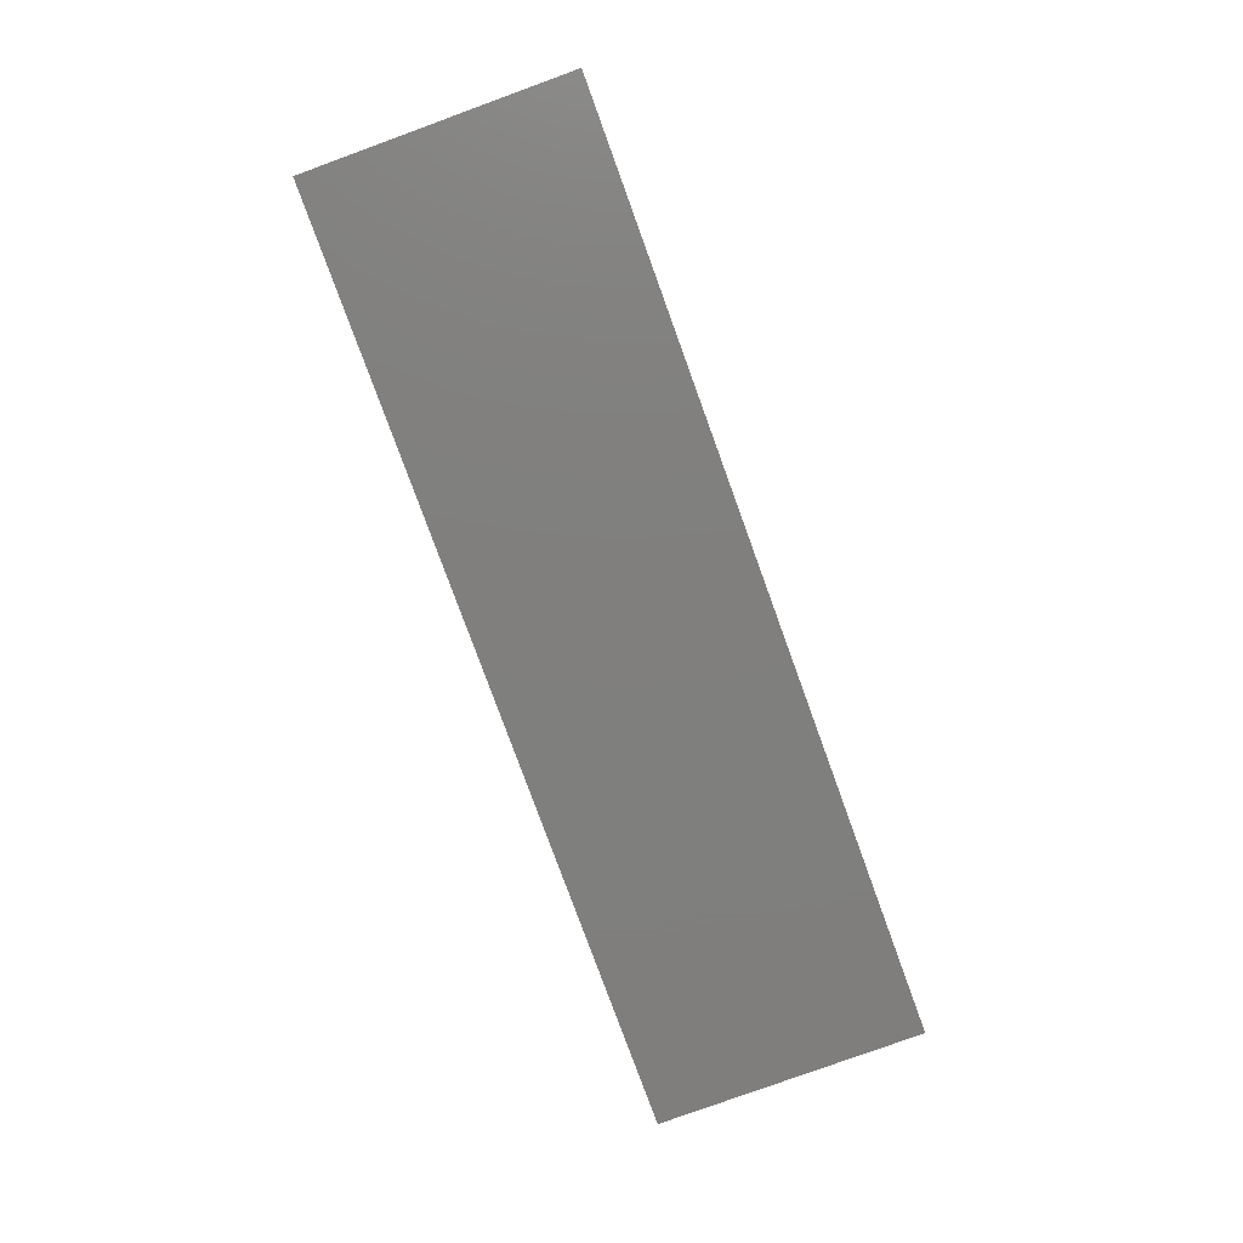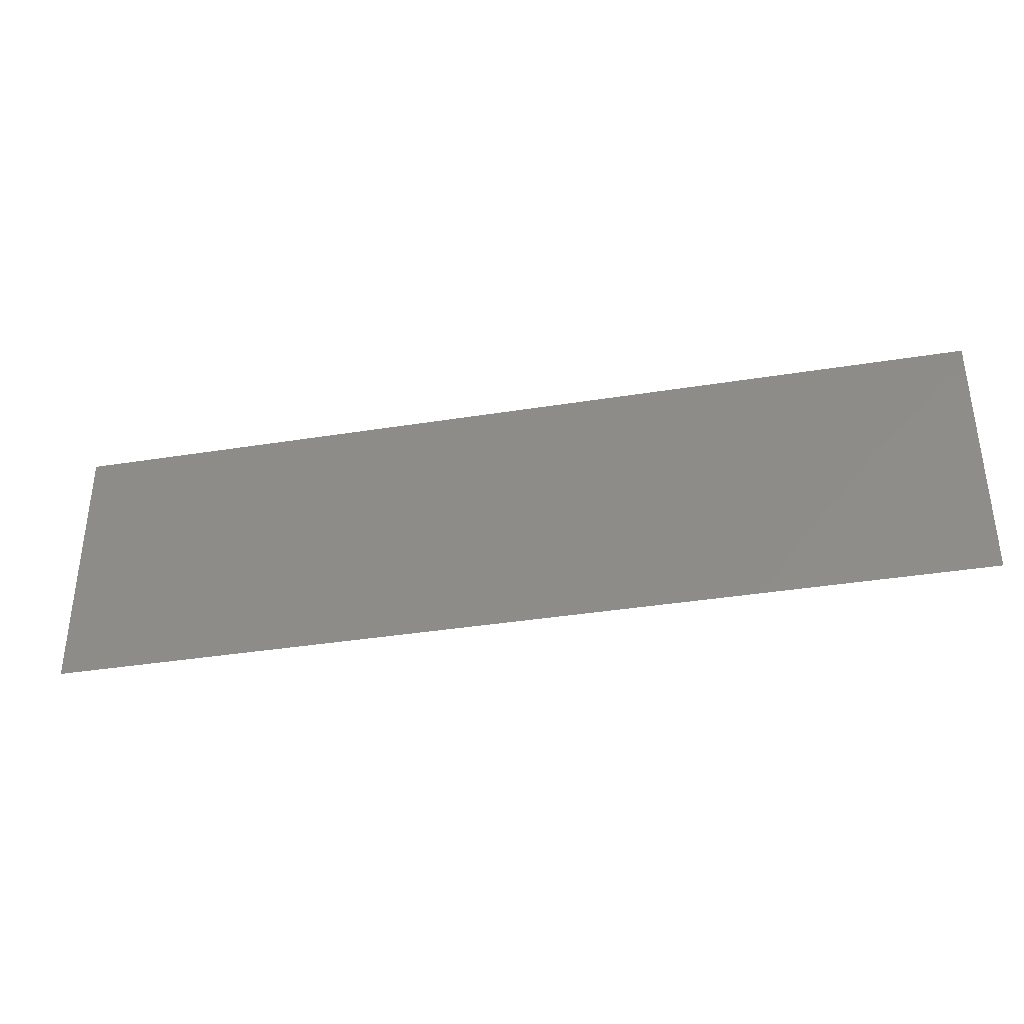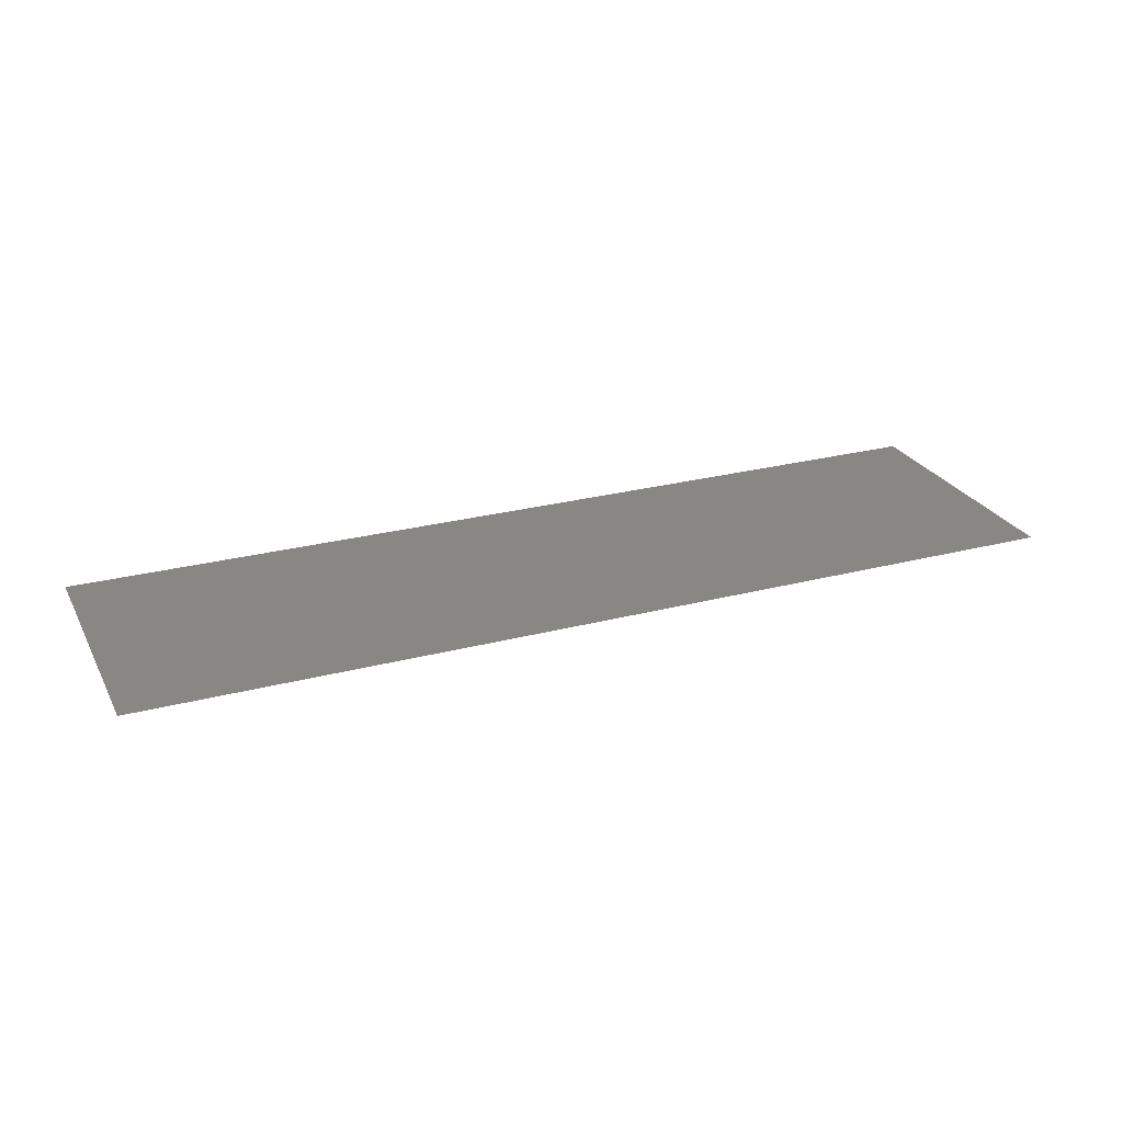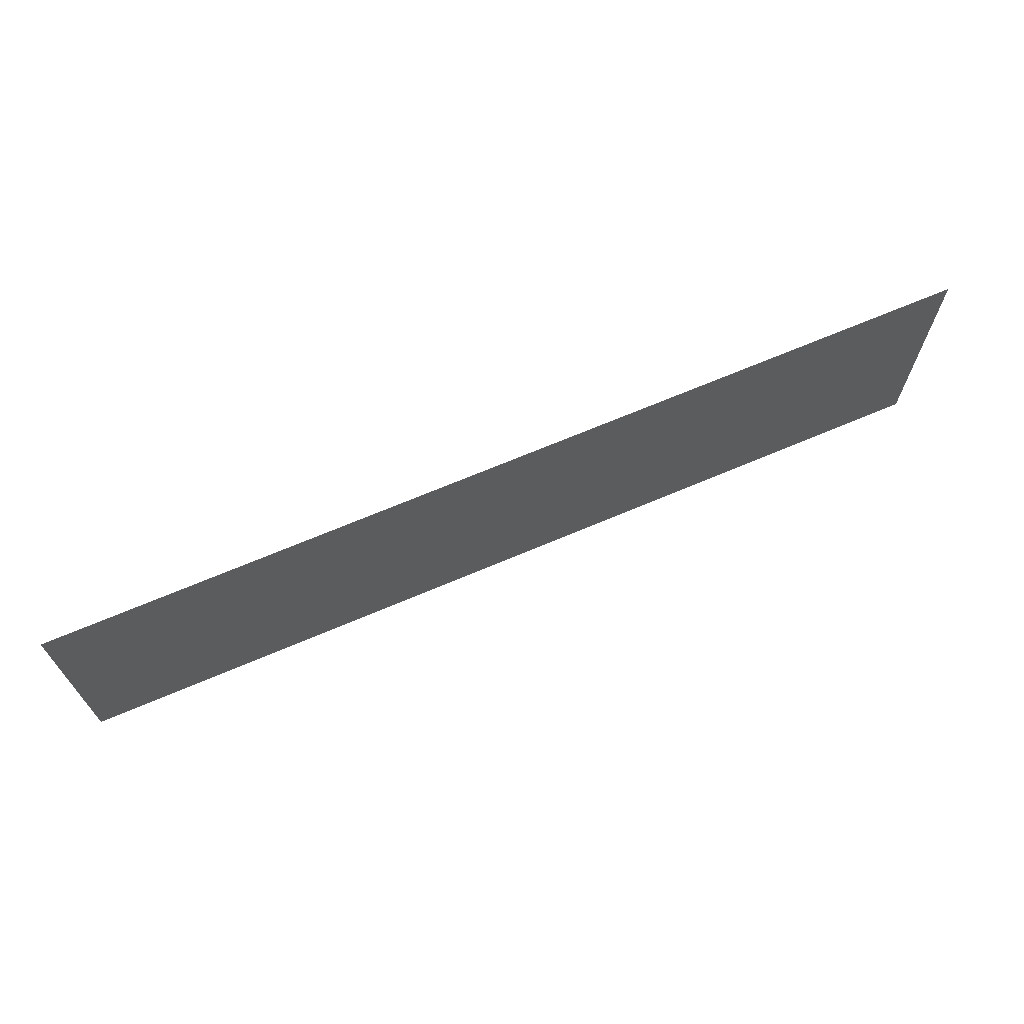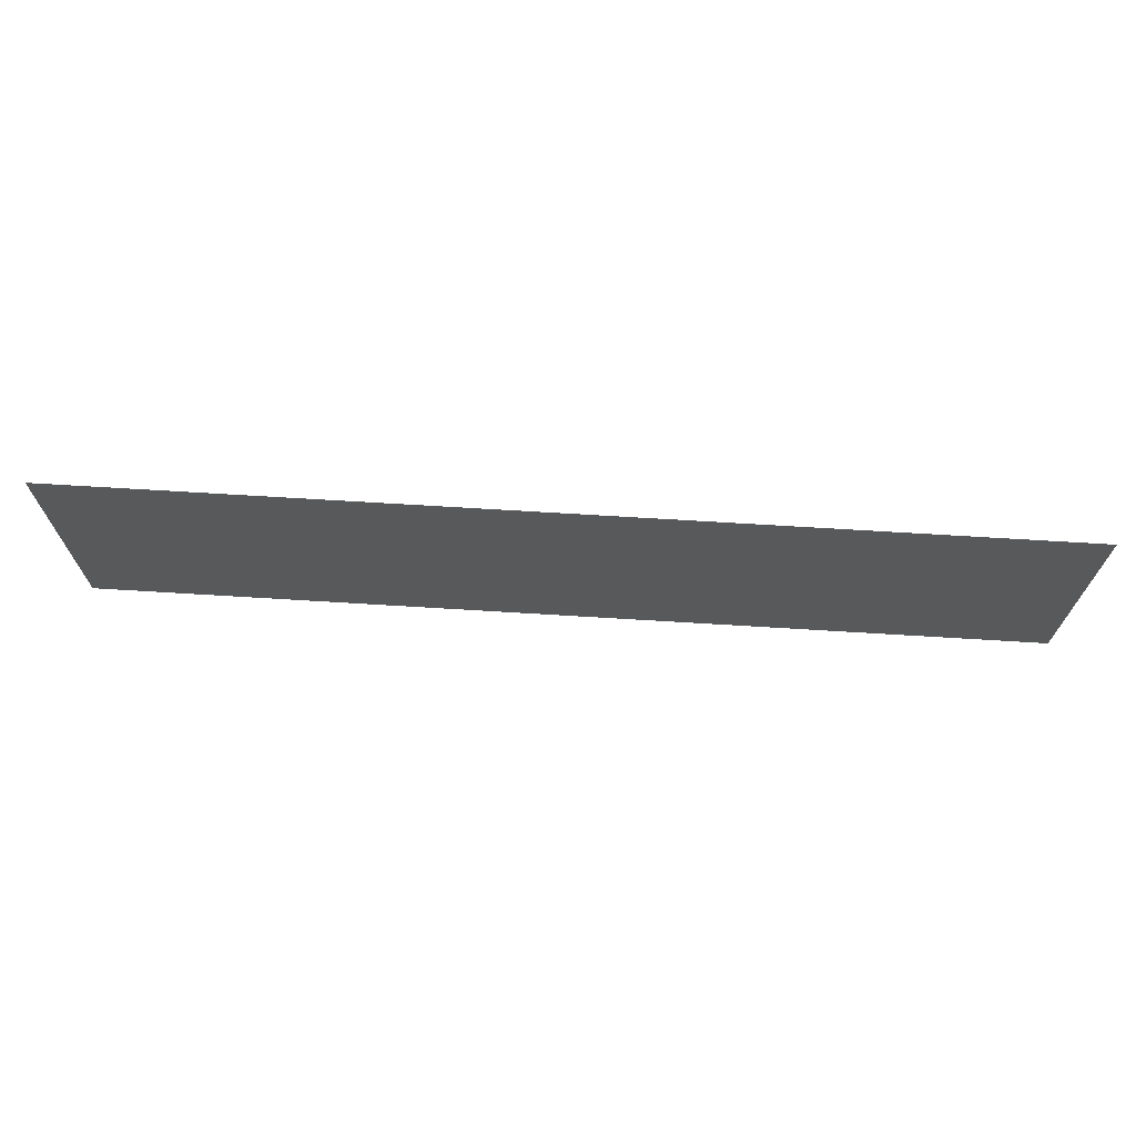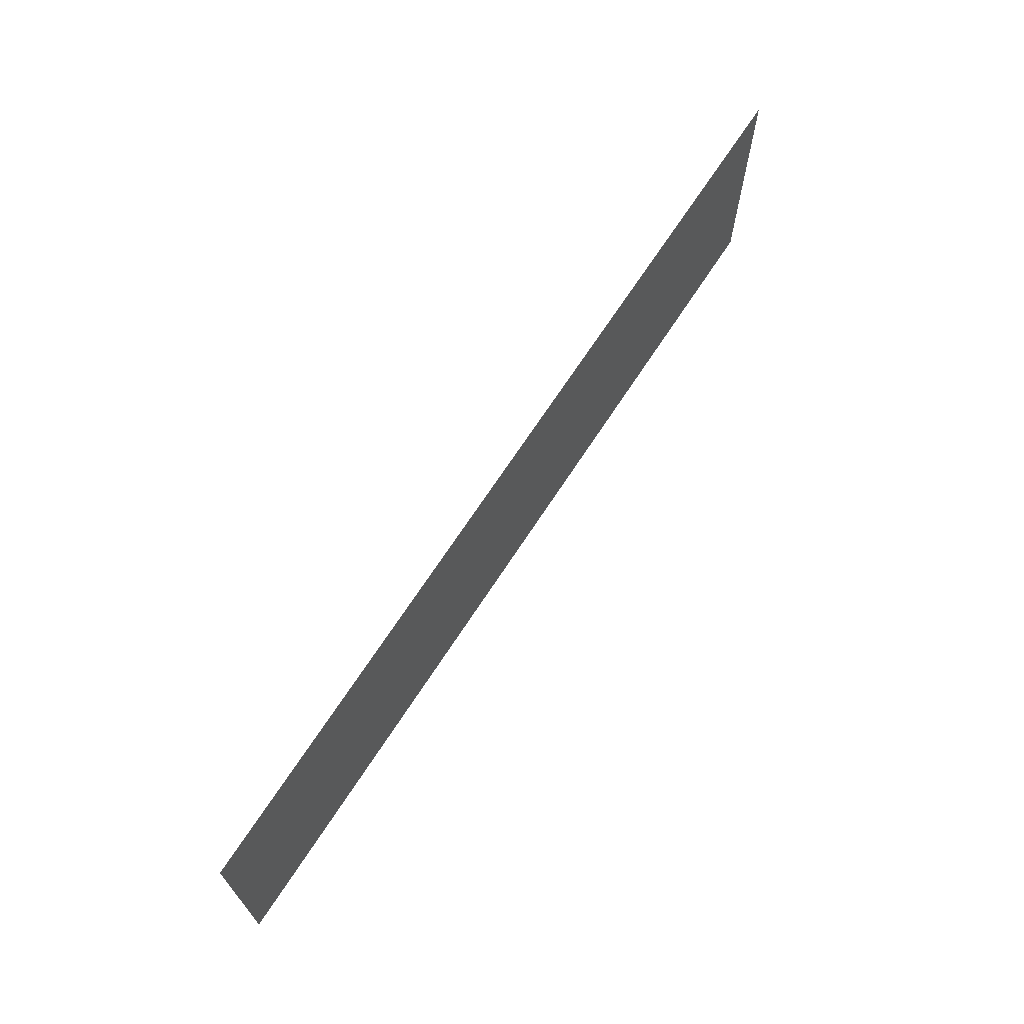
<metadata>
{"format":"stl","ext":"stl","renderer":"f3d","projection":"perspective","resolution":1024,"background":"white","views":[{"elev":-79.2,"azim":-70.0,"up":"+Z"},{"elev":-36.8,"azim":-168.2,"up":"+Y"},{"elev":25.8,"azim":-22.7,"up":"+Z"},{"elev":68.3,"azim":-23.1,"up":"+Y"},{"elev":69.6,"azim":-176.5,"up":"+Y"},{"elev":68.0,"azim":122.9,"up":"+Y"}]}
</metadata>
<code>
# stl→obj: 4 verts, 2 faces
v -0.035 0 0.003
v -0.035 0.02 0.003
v 0.035 0.02 0.003
v 0.035 0 0.003
f 1 2 3
f 1 3 4

</code>
